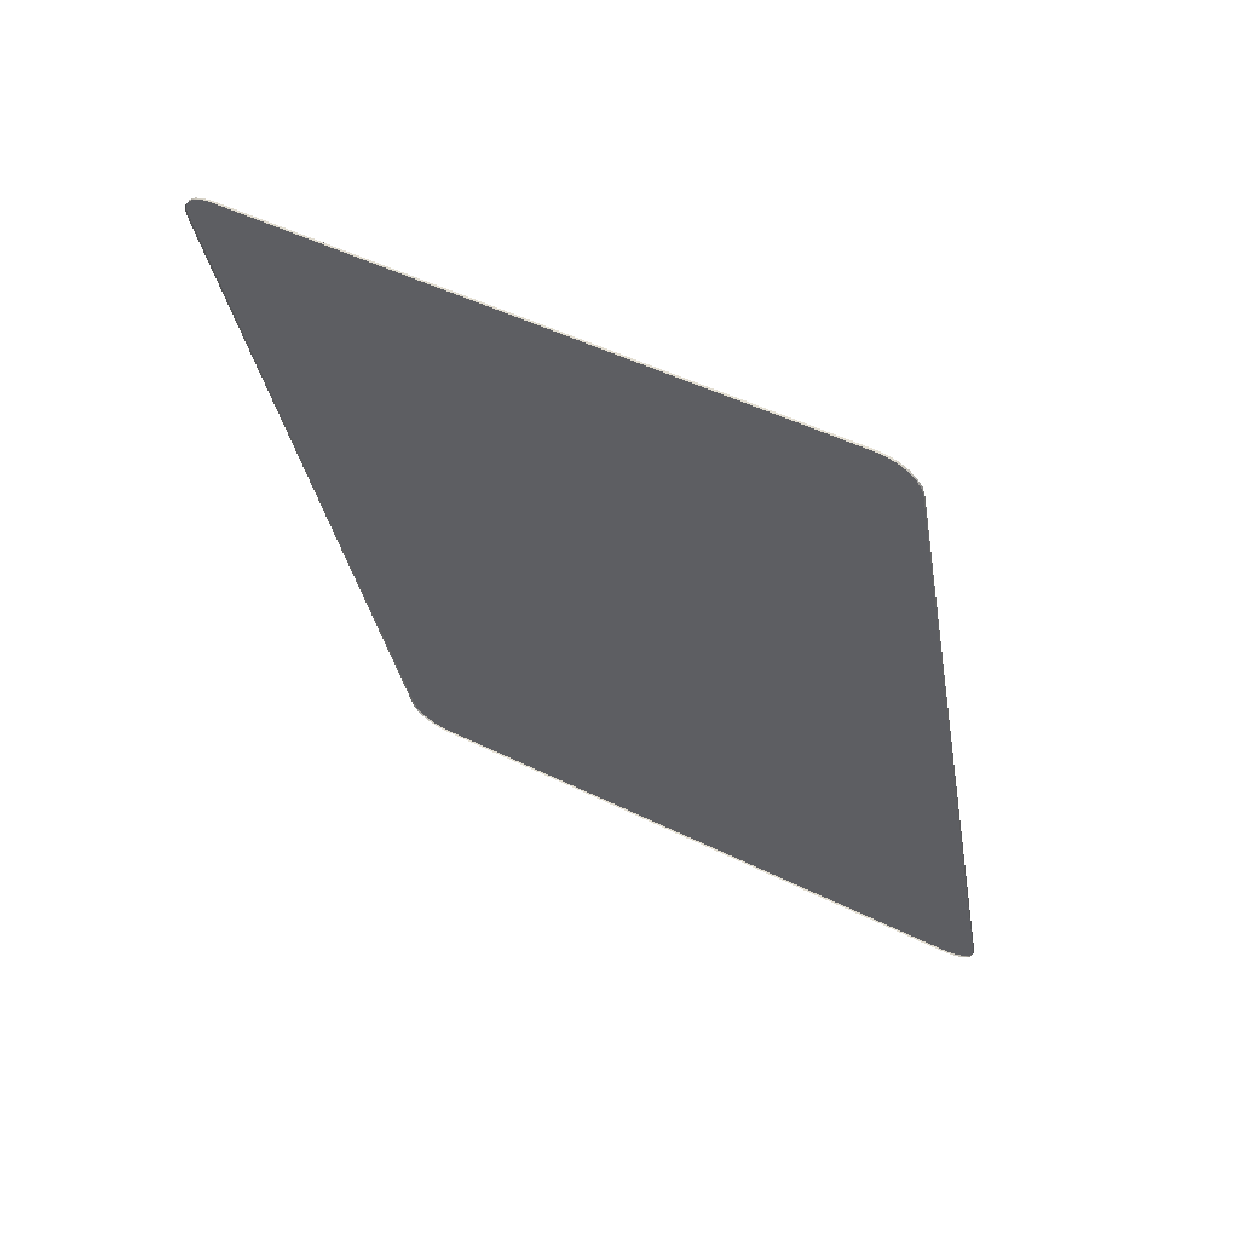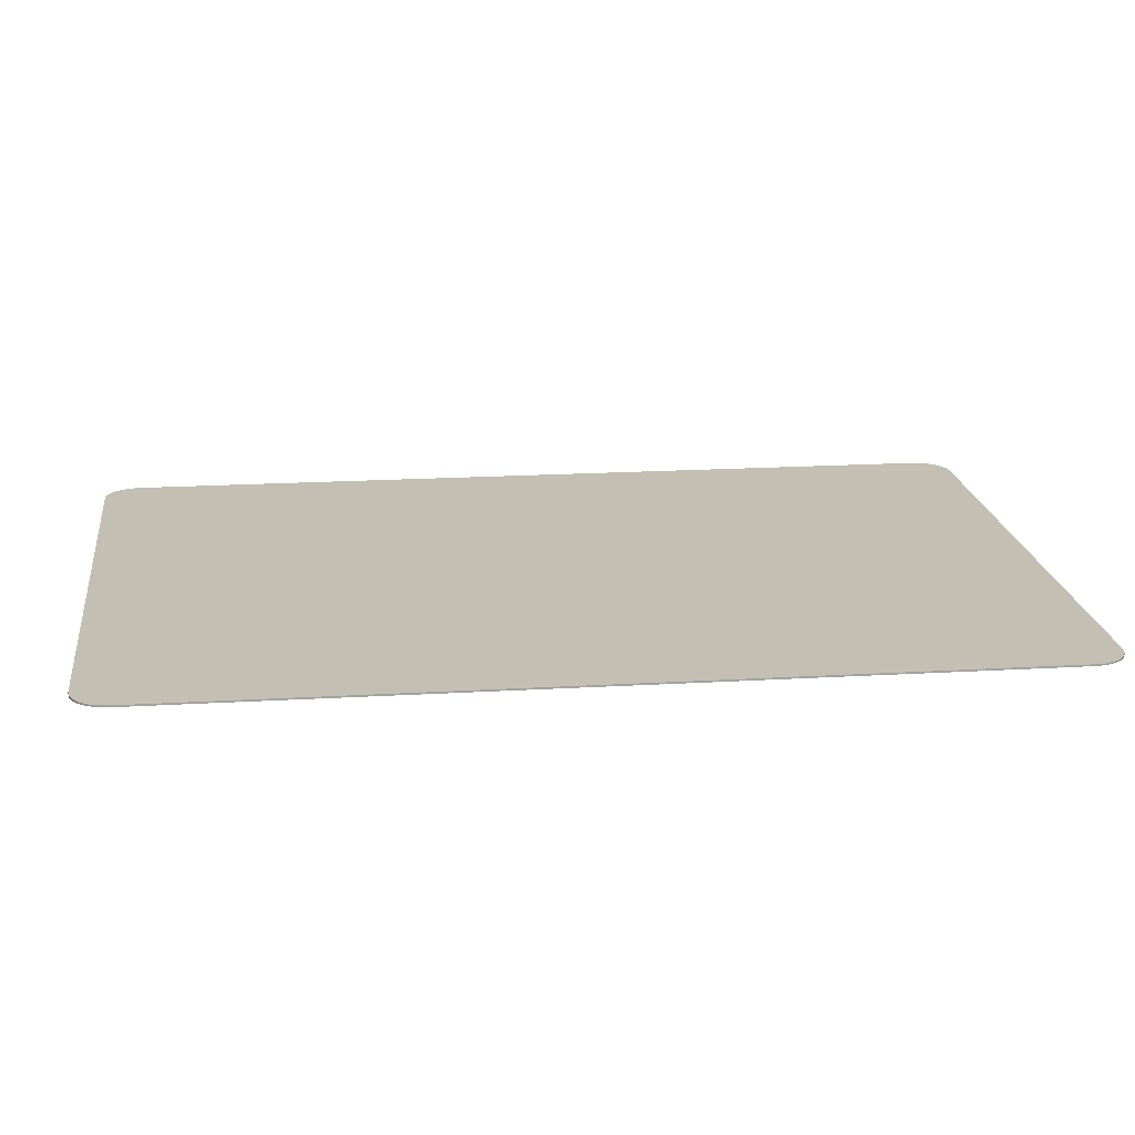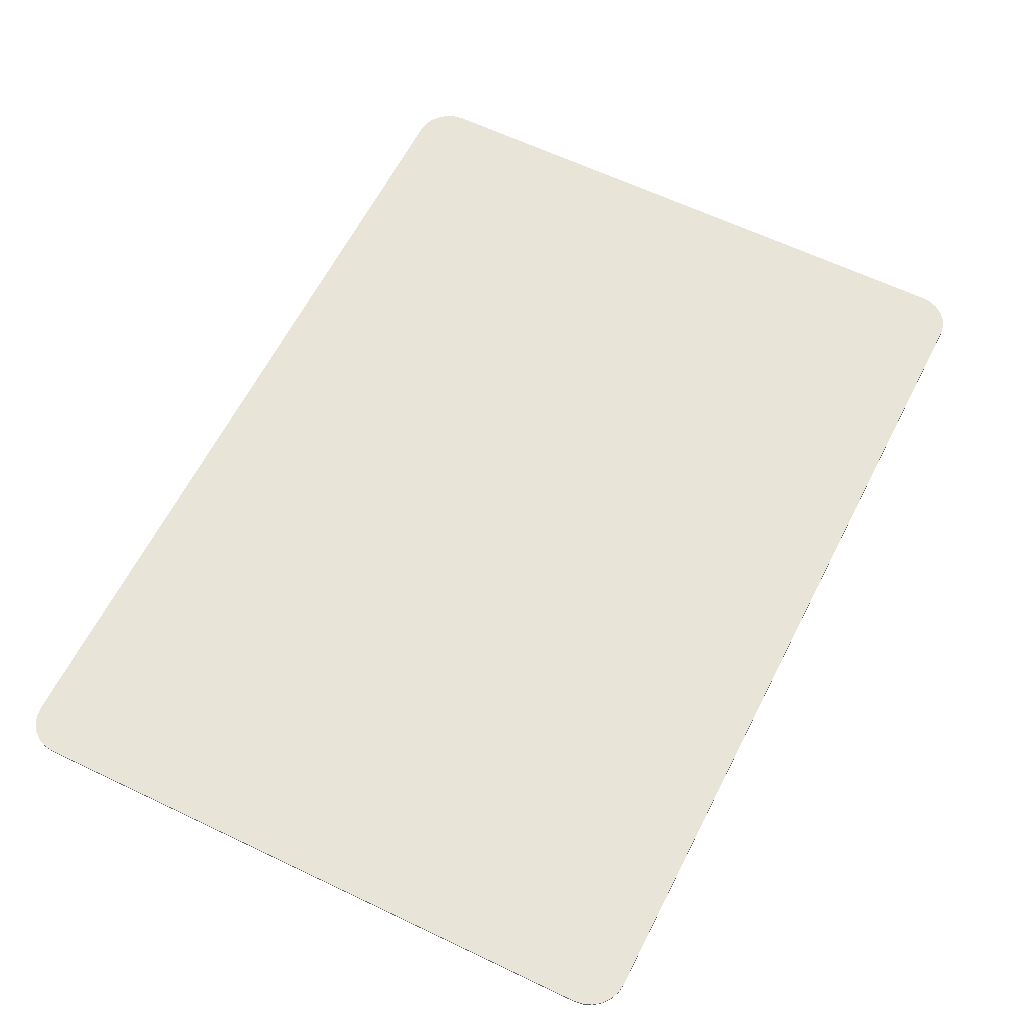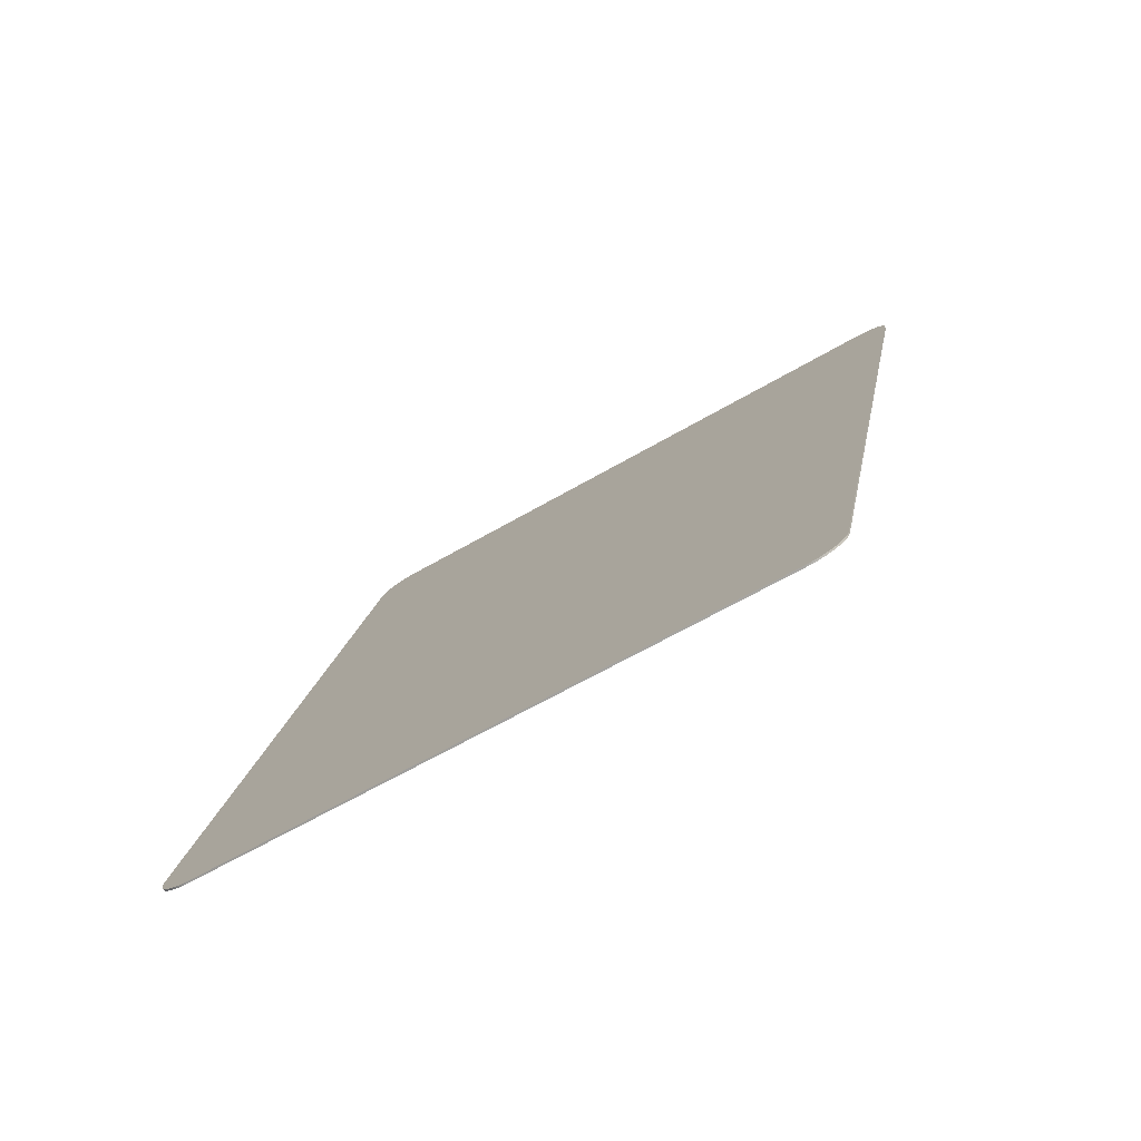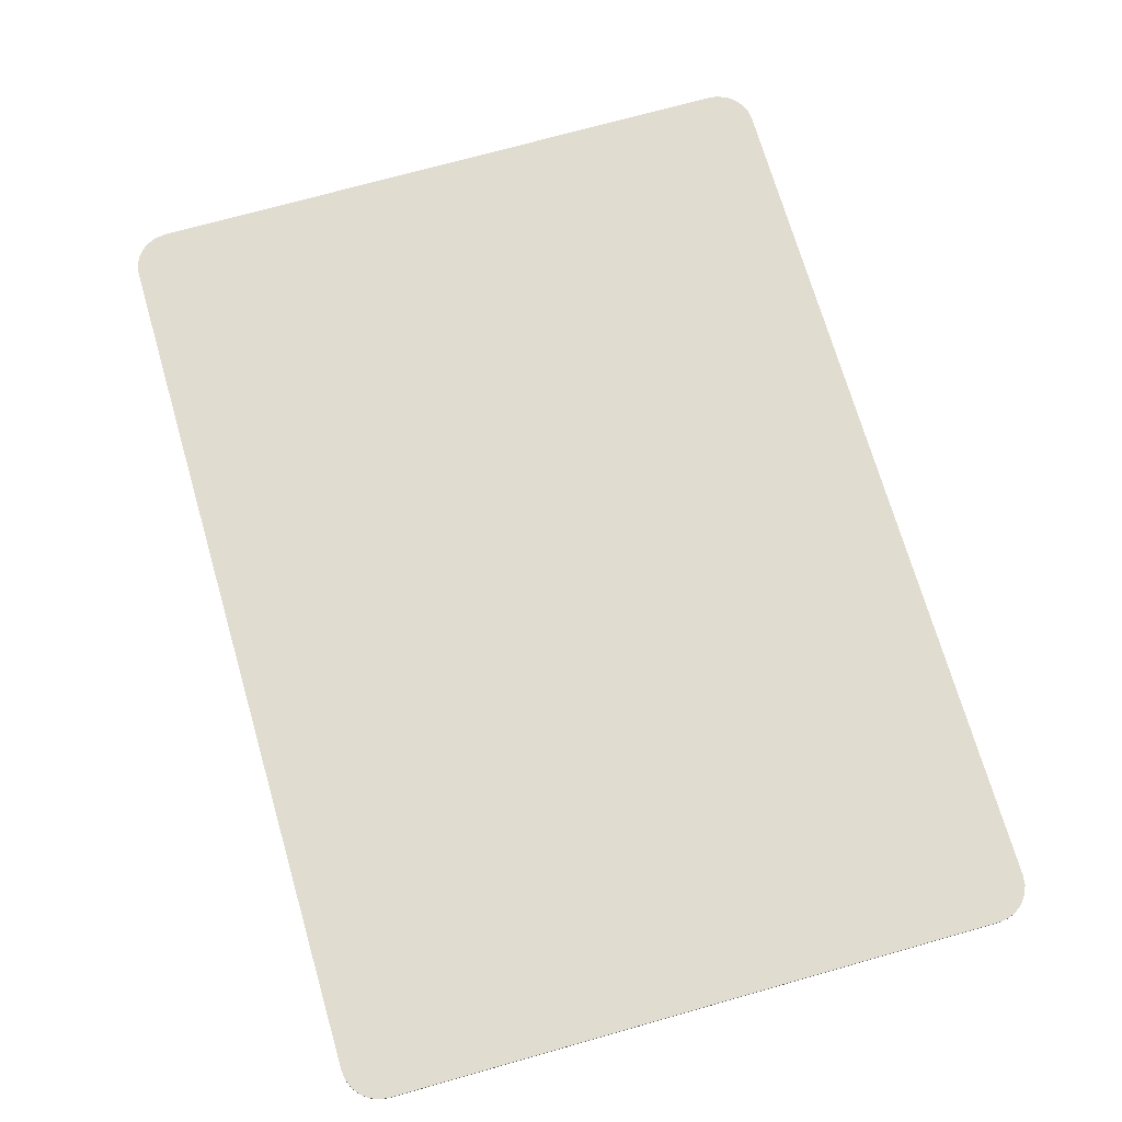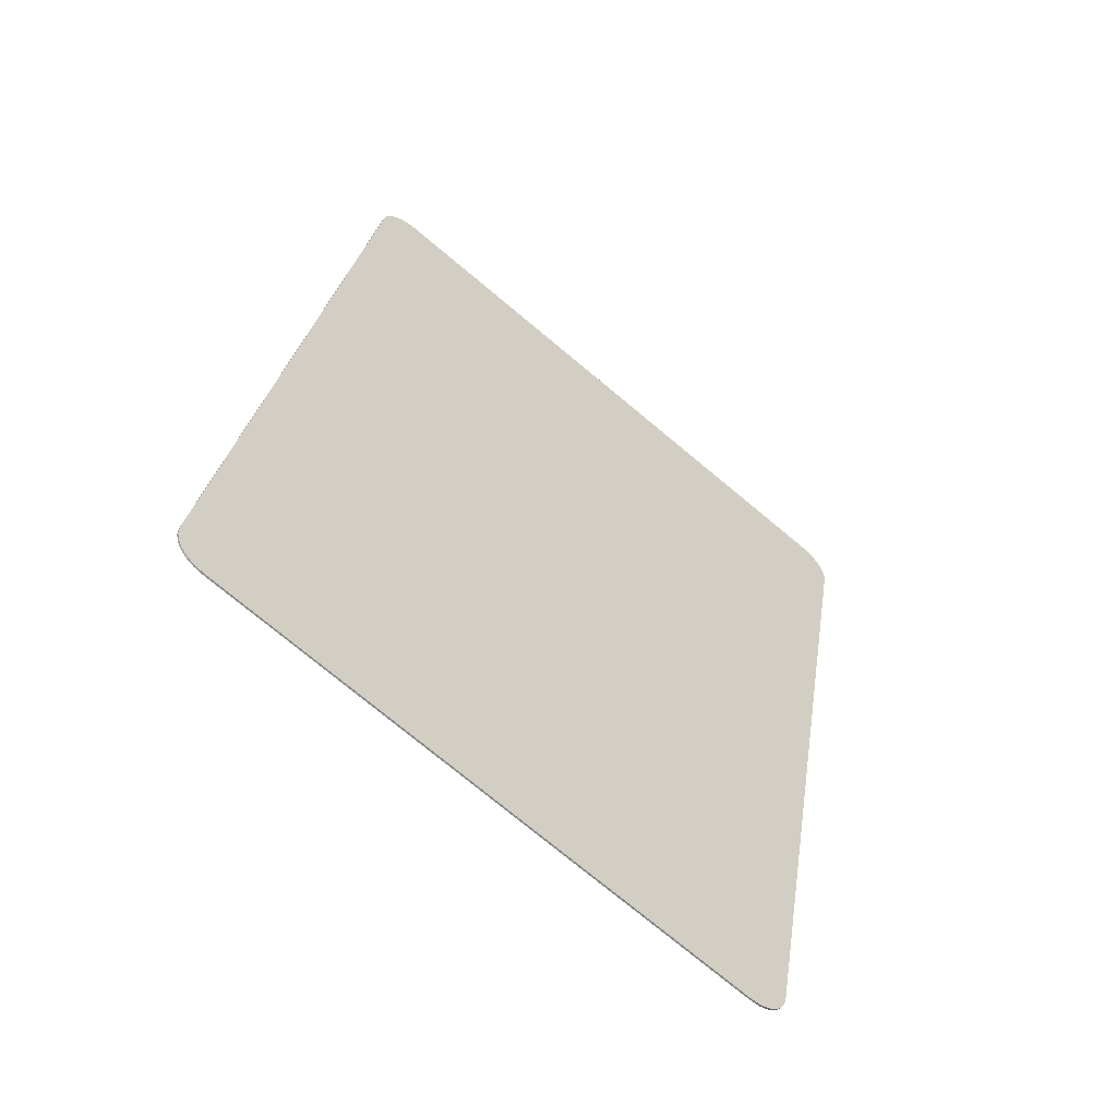
<metadata>
{"format":"obj","ext":"obj","renderer":"f3d","projection":"perspective","resolution":1024,"background":"white","views":[{"elev":65.0,"azim":-151.1,"up":"+Y"},{"elev":17.8,"azim":73.2,"up":"+Z"},{"elev":60.1,"azim":-163.6,"up":"+Z"},{"elev":-78.6,"azim":30.0,"up":"+Y"},{"elev":69.4,"azim":154.0,"up":"+Z"},{"elev":-58.5,"azim":-38.8,"up":"+Y"}]}
</metadata>
<code>
v -1.481 1.454 0.02562
v -1.481 1.454 0.03213
v 0.6695 1.075 0.03213
v 0.6695 1.075 0.02562
v -2.183 -1.749 0.02562
v -2.183 -1.749 0.03213
v -1.637 1.345 0.03213
v -1.637 1.345 0.02562
v 0.07719 -2.284 0.02562
v 0.07719 -2.284 0.03214
v -2.073 -1.905 0.03213
v -2.073 -1.905 0.02562
v 0.1123 -2.286 0.02562
v 0.1123 -2.286 0.03214
v 0.1465 -2.278 0.02562
v 0.1465 -2.278 0.03214
v 0.1777 -2.262 0.02562
v 0.1777 -2.262 0.03214
v 0.2036 -2.238 0.02562
v 0.2036 -2.238 0.03214
v 0.2224 -2.209 0.02562
v 0.2224 -2.209 0.03214
v 0.233 -2.175 0.02562
v 0.233 -2.175 0.03214
v -1.626 1.379 0.03213
v -1.626 1.379 0.02562
v -1.608 1.408 0.03213
v -1.608 1.408 0.02562
v -1.582 1.432 0.03213
v -1.582 1.432 0.02562
v -1.551 1.448 0.03213
v -1.551 1.448 0.02562
v -1.516 1.456 0.03213
v -1.516 1.456 0.02562
v -2.184 -1.784 0.02562
v -2.184 -1.784 0.03213
v -2.177 -1.819 0.02562
v -2.177 -1.819 0.03213
v -2.16 -1.85 0.02562
v -2.16 -1.85 0.03213
v -2.137 -1.876 0.02562
v -2.137 -1.876 0.03213
v -2.107 -1.894 0.02562
v -2.107 -1.894 0.03213
v 0.7786 0.9191 0.03214
v 0.7786 0.9191 0.02562
v 0.7801 0.9542 0.02562
v 0.7801 0.9542 0.03214
v 0.7725 0.9885 0.02562
v 0.7725 0.9885 0.03214
v 0.7563 1.02 0.02562
v 0.7563 1.02 0.03214
v 0.7326 1.045 0.02562
v 0.7326 1.045 0.03214
v 0.703 1.064 0.02562
v 0.703 1.064 0.03214
v 0.07719 -2.284 0.03214
v 0.1123 -2.286 0.03214
v 0.1465 -2.278 0.03214
v 0.1777 -2.262 0.03214
v 0.2036 -2.238 0.03214
v 0.2224 -2.209 0.03214
v 0.233 -2.175 0.03214
v 0.7786 0.9191 0.03214
v 0.7801 0.9542 0.03214
v 0.7725 0.9885 0.03214
v 0.7563 1.02 0.03214
v 0.7326 1.045 0.03214
v 0.703 1.064 0.03214
v 0.6695 1.075 0.03213
v -1.481 1.454 0.03213
v -1.516 1.456 0.03213
v -1.551 1.448 0.03213
v -1.582 1.432 0.03213
v -1.608 1.408 0.03213
v -1.626 1.379 0.03213
v -1.637 1.345 0.03213
v -2.183 -1.749 0.03213
v -2.184 -1.784 0.03213
v -2.177 -1.819 0.03213
v -2.16 -1.85 0.03213
v -2.137 -1.876 0.03213
v -2.107 -1.894 0.03213
v -2.073 -1.905 0.03213
f 1 2 3
f 1 3 4
f 5 6 7
f 5 7 8
f 9 10 11
f 9 11 12
f 10 9 13
f 10 13 14
f 14 13 15
f 14 15 16
f 16 15 17
f 16 17 18
f 18 17 19
f 18 19 20
f 20 19 21
f 20 21 22
f 22 21 23
f 22 23 24
f 8 7 25
f 8 25 26
f 26 25 27
f 26 27 28
f 28 27 29
f 28 29 30
f 30 29 31
f 30 31 32
f 32 31 33
f 32 33 34
f 34 33 2
f 34 2 1
f 6 5 35
f 6 35 36
f 36 35 37
f 36 37 38
f 38 37 39
f 38 39 40
f 40 39 41
f 40 41 42
f 42 41 43
f 42 43 44
f 44 43 12
f 44 12 11
f 45 46 47
f 45 47 48
f 48 47 49
f 48 49 50
f 50 49 51
f 50 51 52
f 52 51 53
f 52 53 54
f 54 53 55
f 54 55 56
f 56 55 4
f 56 4 3
f 46 45 24
f 46 24 23
f 72 70 71
f 70 72 69
f 69 72 73
f 69 73 68
f 68 73 74
f 68 74 67
f 67 74 75
f 67 75 66
f 66 75 76
f 66 76 65
f 65 76 77
f 65 77 64
f 64 77 78
f 64 78 63
f 63 78 79
f 63 79 62
f 62 79 80
f 62 80 61
f 61 80 81
f 61 81 60
f 60 81 82
f 60 82 59
f 59 82 83
f 59 83 58
f 58 83 84
f 58 84 57

</code>
